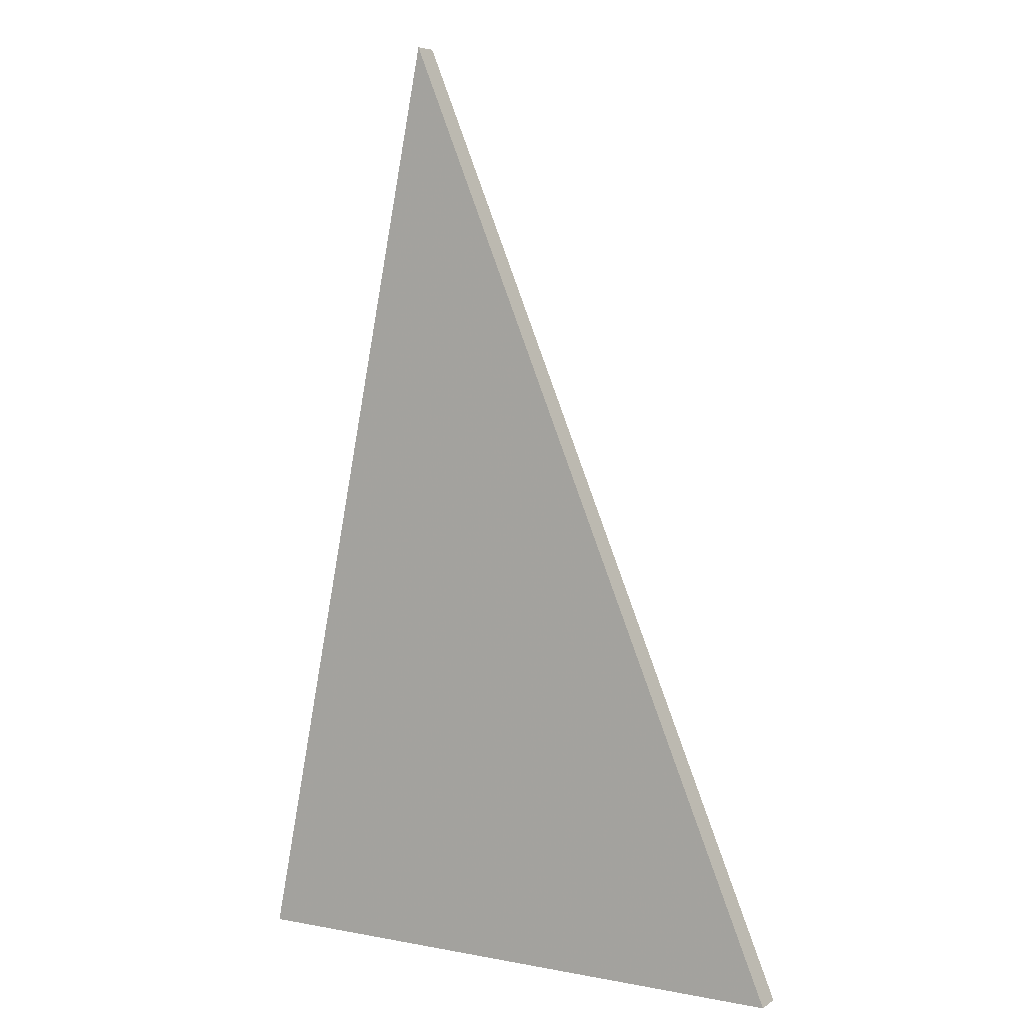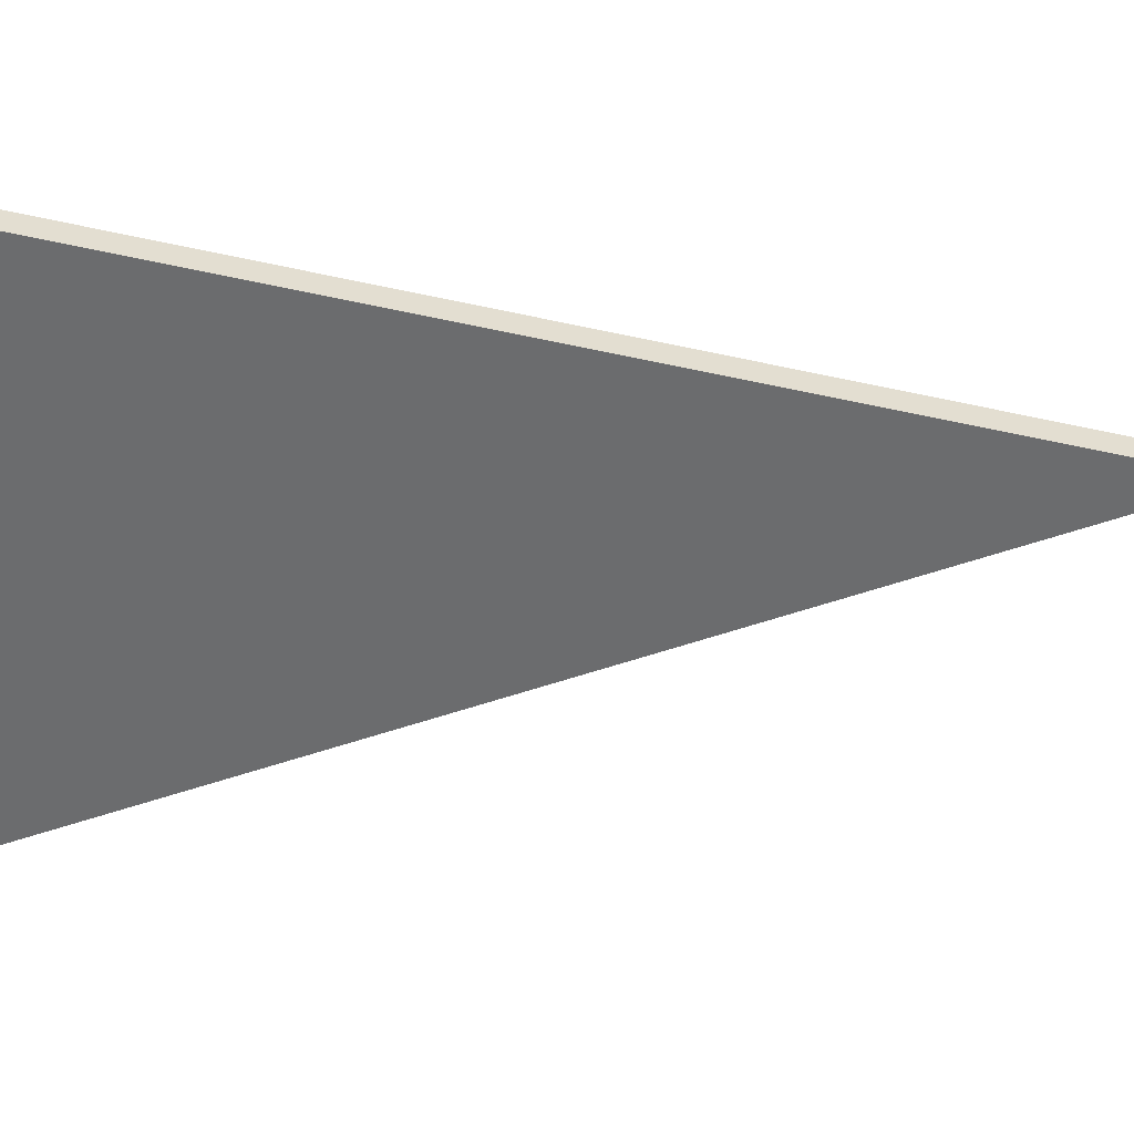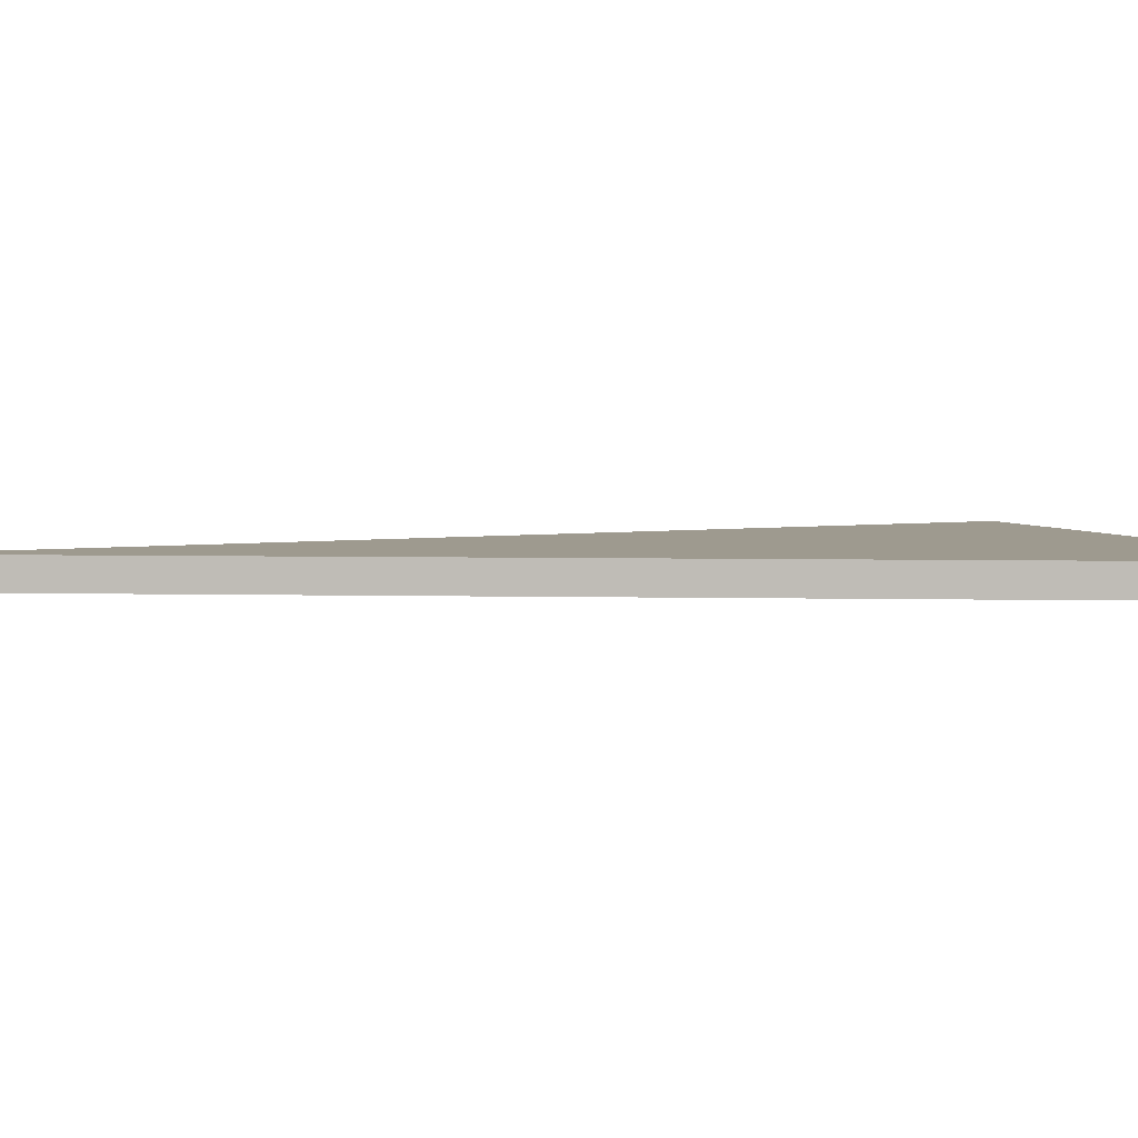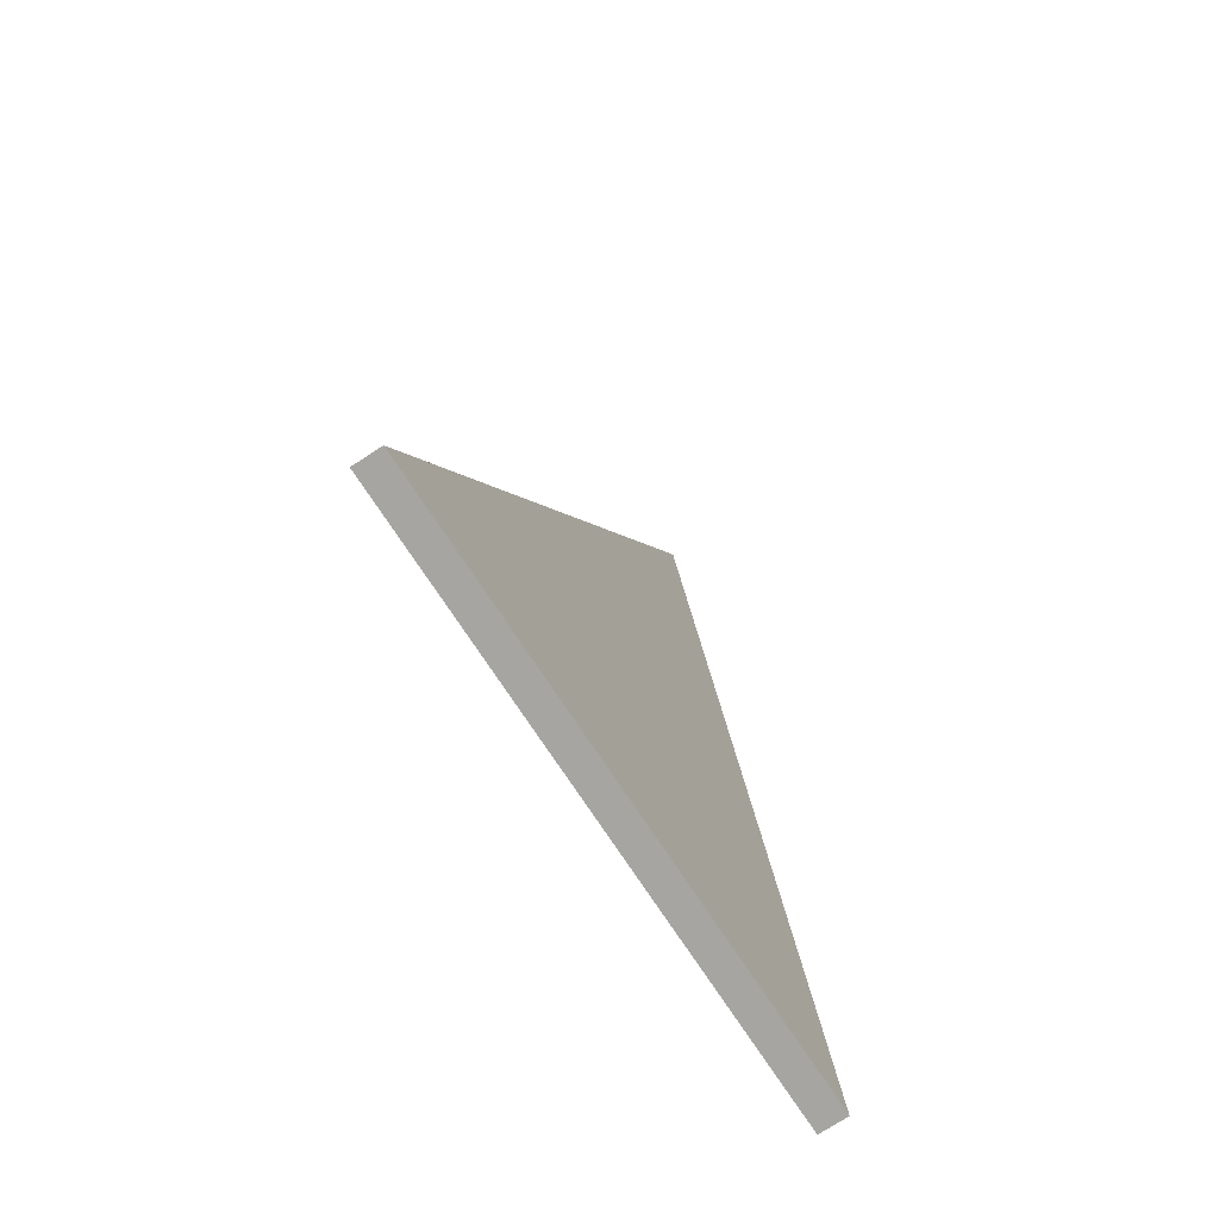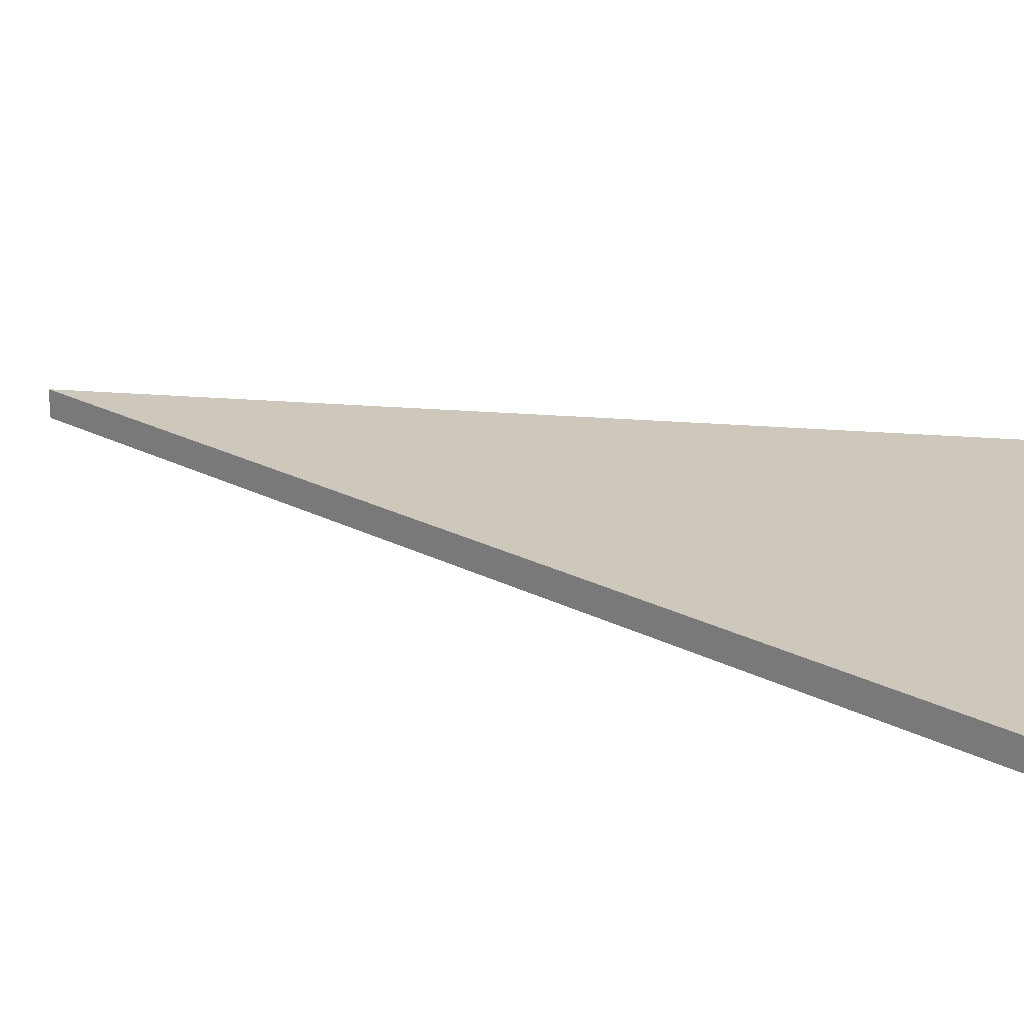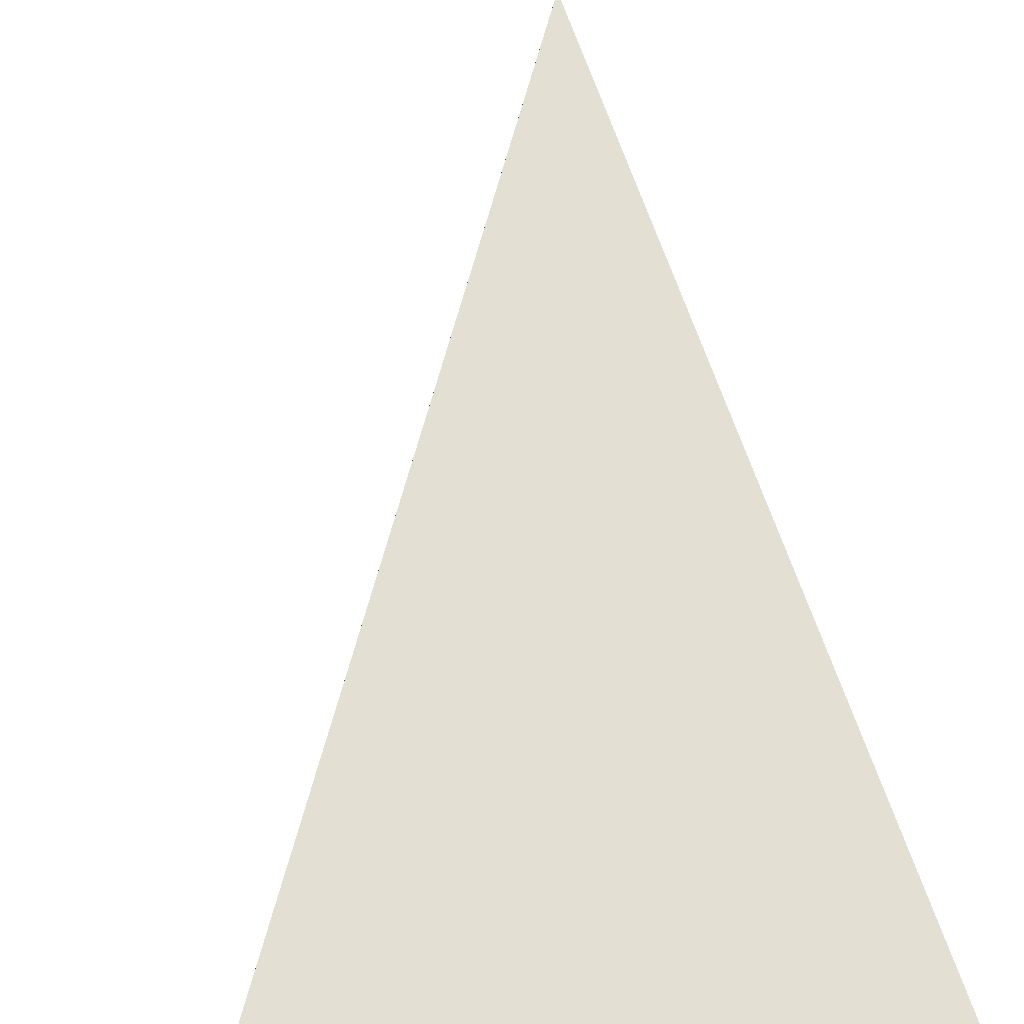
<metadata>
{"format":"obj","ext":"obj","renderer":"f3d","projection":"perspective","resolution":1024,"background":"white","views":[{"elev":6.7,"azim":-150.8,"up":"+Y"},{"elev":-53.6,"azim":88.0,"up":"+Z"},{"elev":3.8,"azim":-107.5,"up":"+Z"},{"elev":-73.7,"azim":-56.8,"up":"+Y"},{"elev":22.0,"azim":-70.1,"up":"+Z"},{"elev":67.1,"azim":-7.5,"up":"+Z"}]}
</metadata>
<code>
o crane053
v 0.8011 0 0.005
v 0.7312 0.3512 0.005
v 0.5858 0 0.005
v 0.8011 0 -0.005
v 0.7312 0.3512 -0.005
v 0.5858 0 -0.005
f 1 2 3
f 1 4 5
f 1 5 2
f 2 5 6
f 2 6 3
f 3 6 4
f 3 4 1
f 6 5 4

</code>
